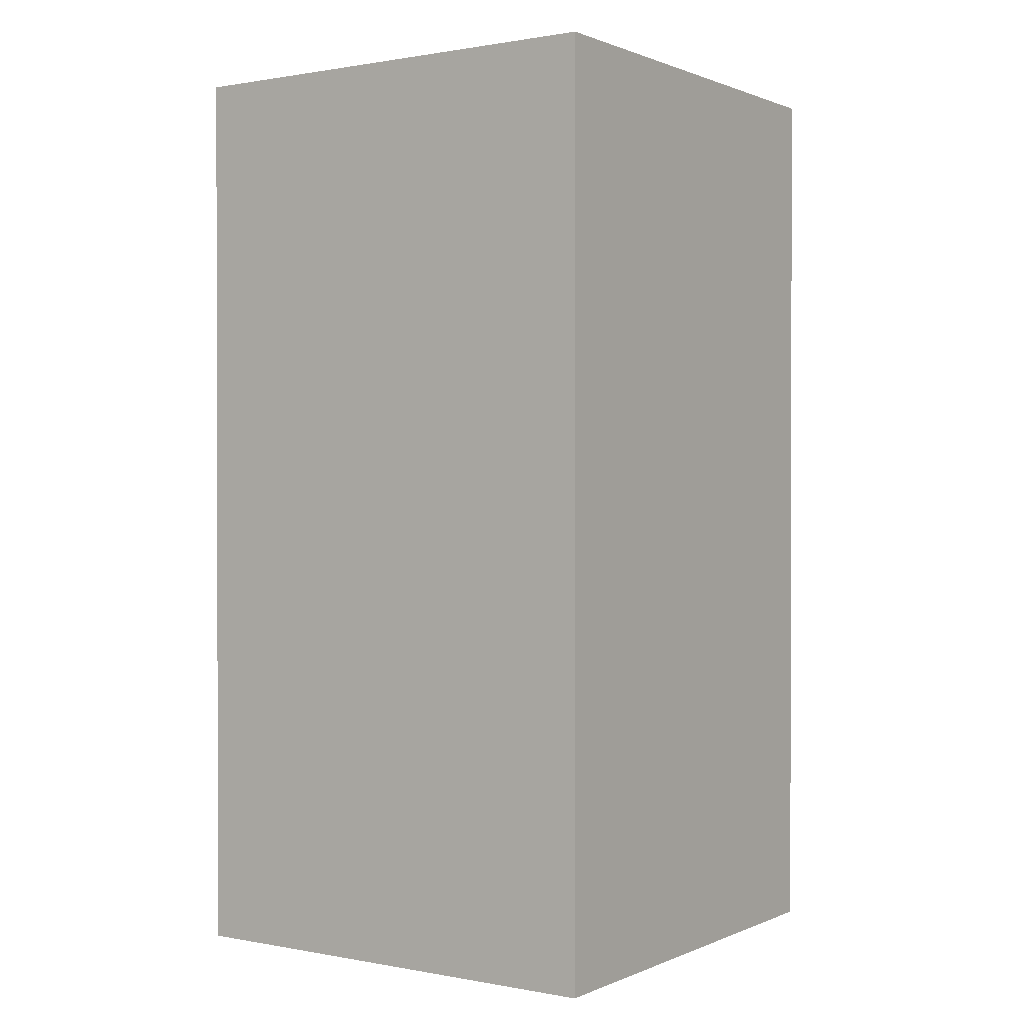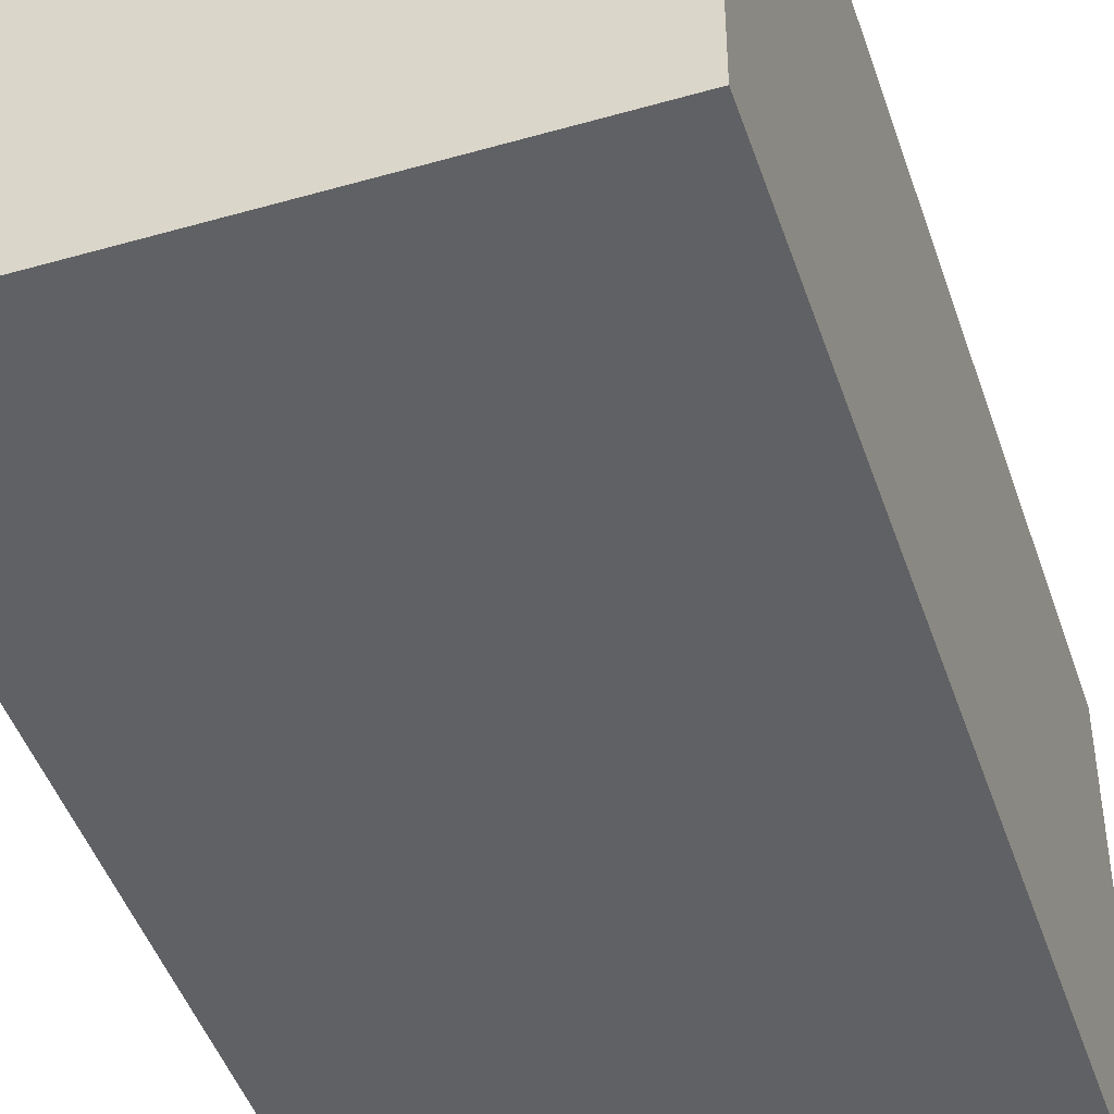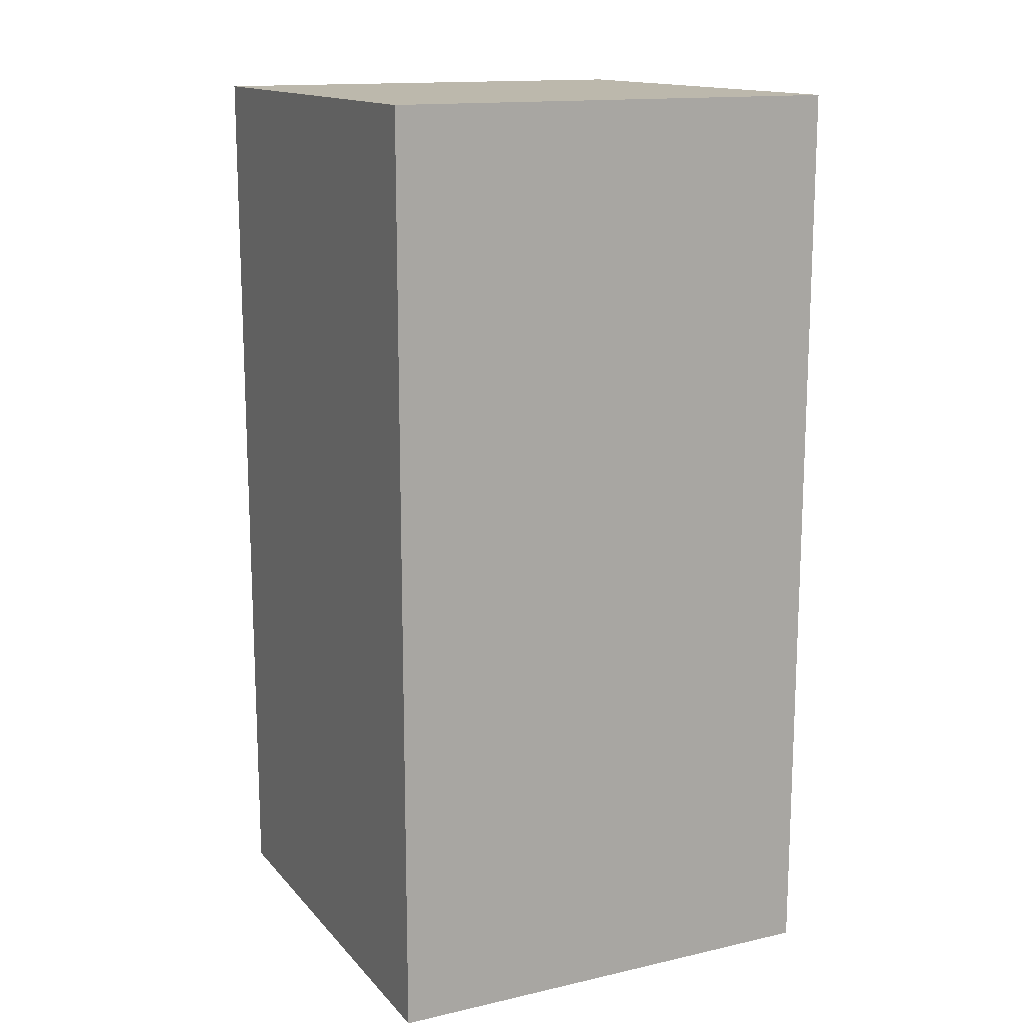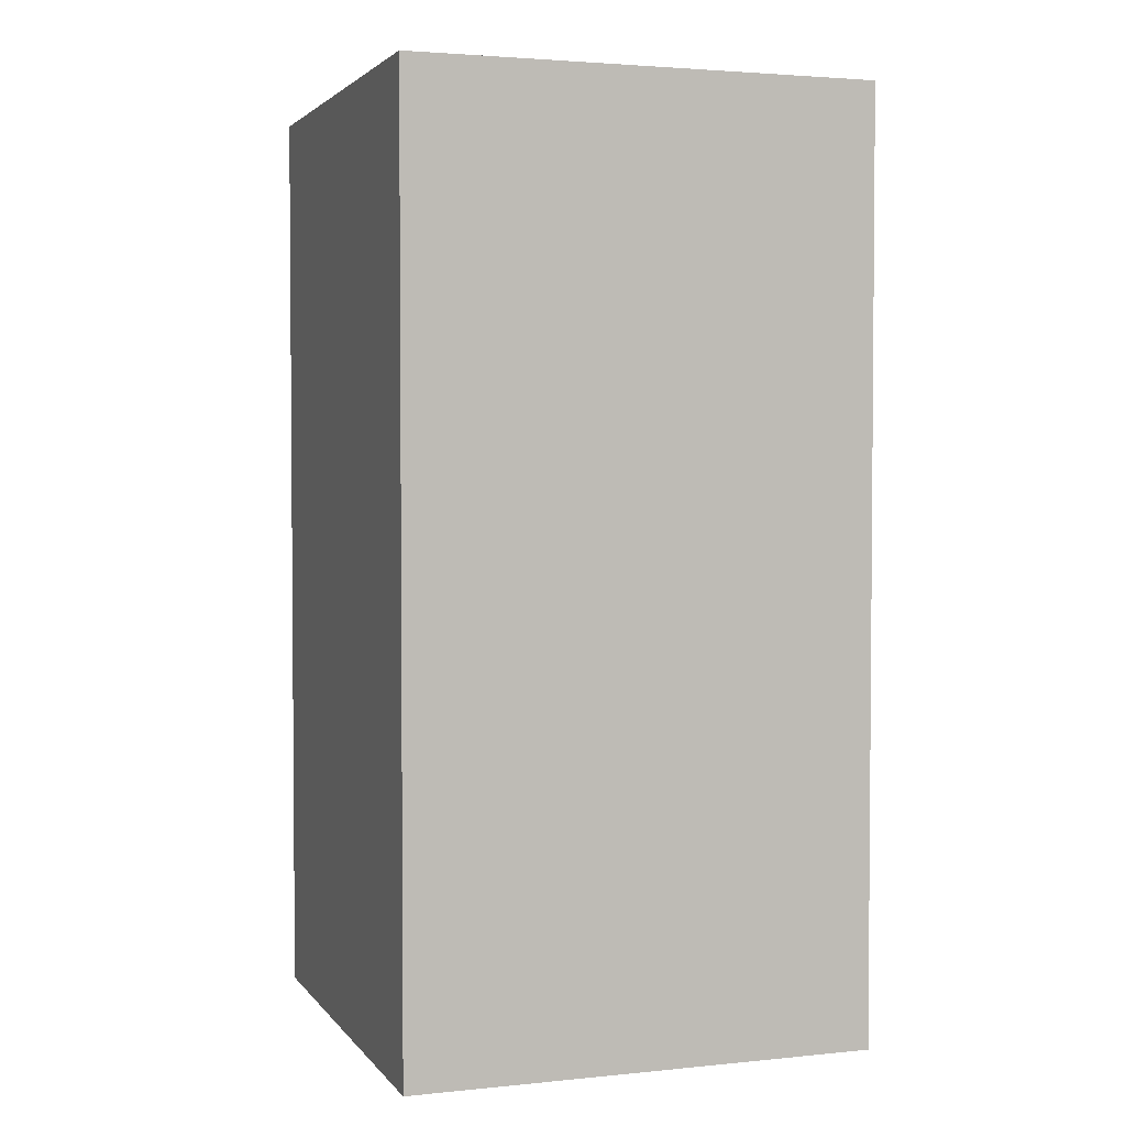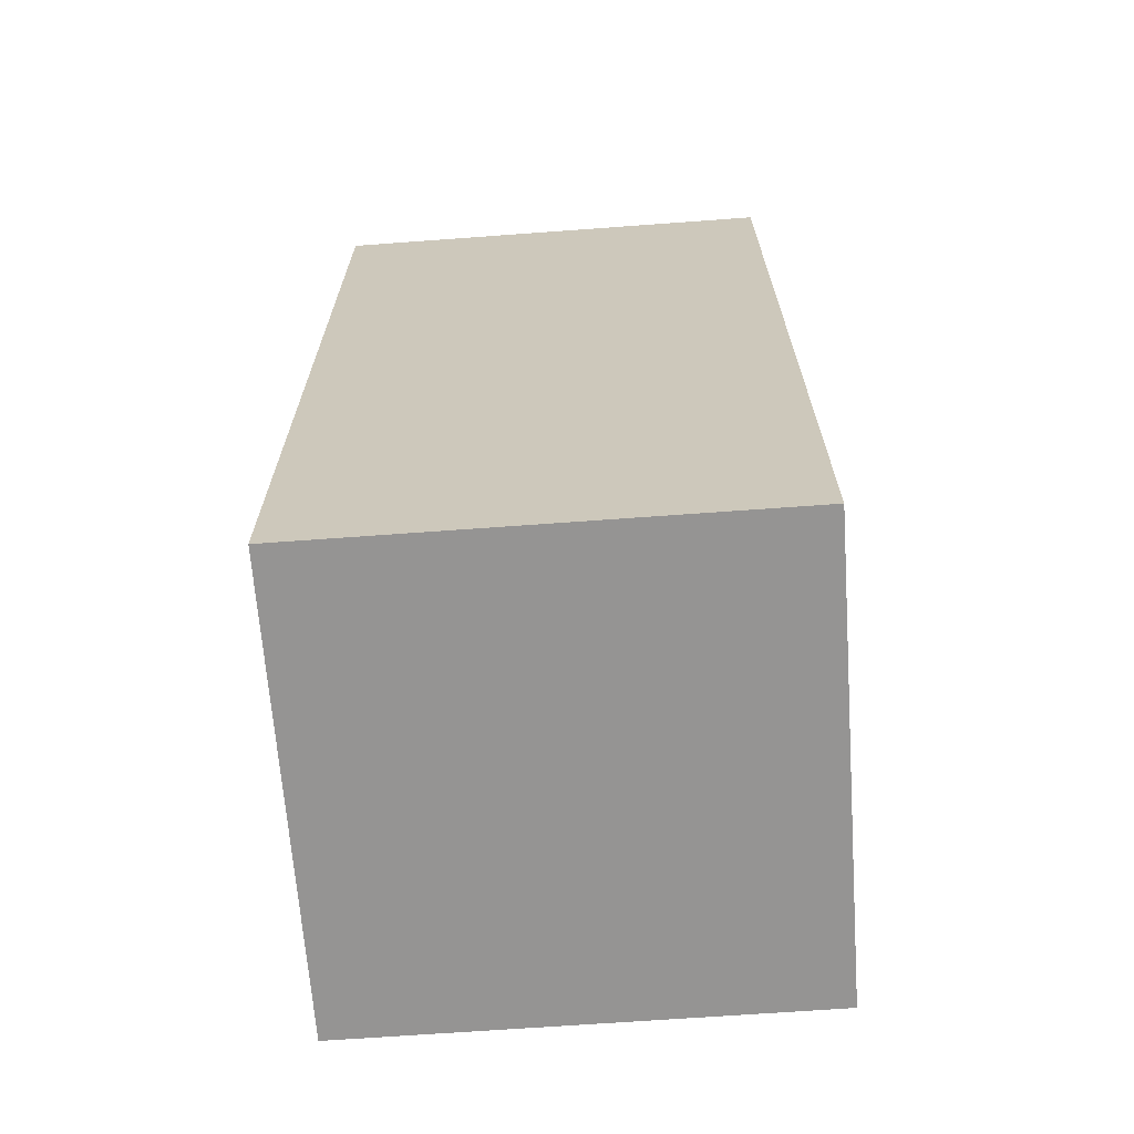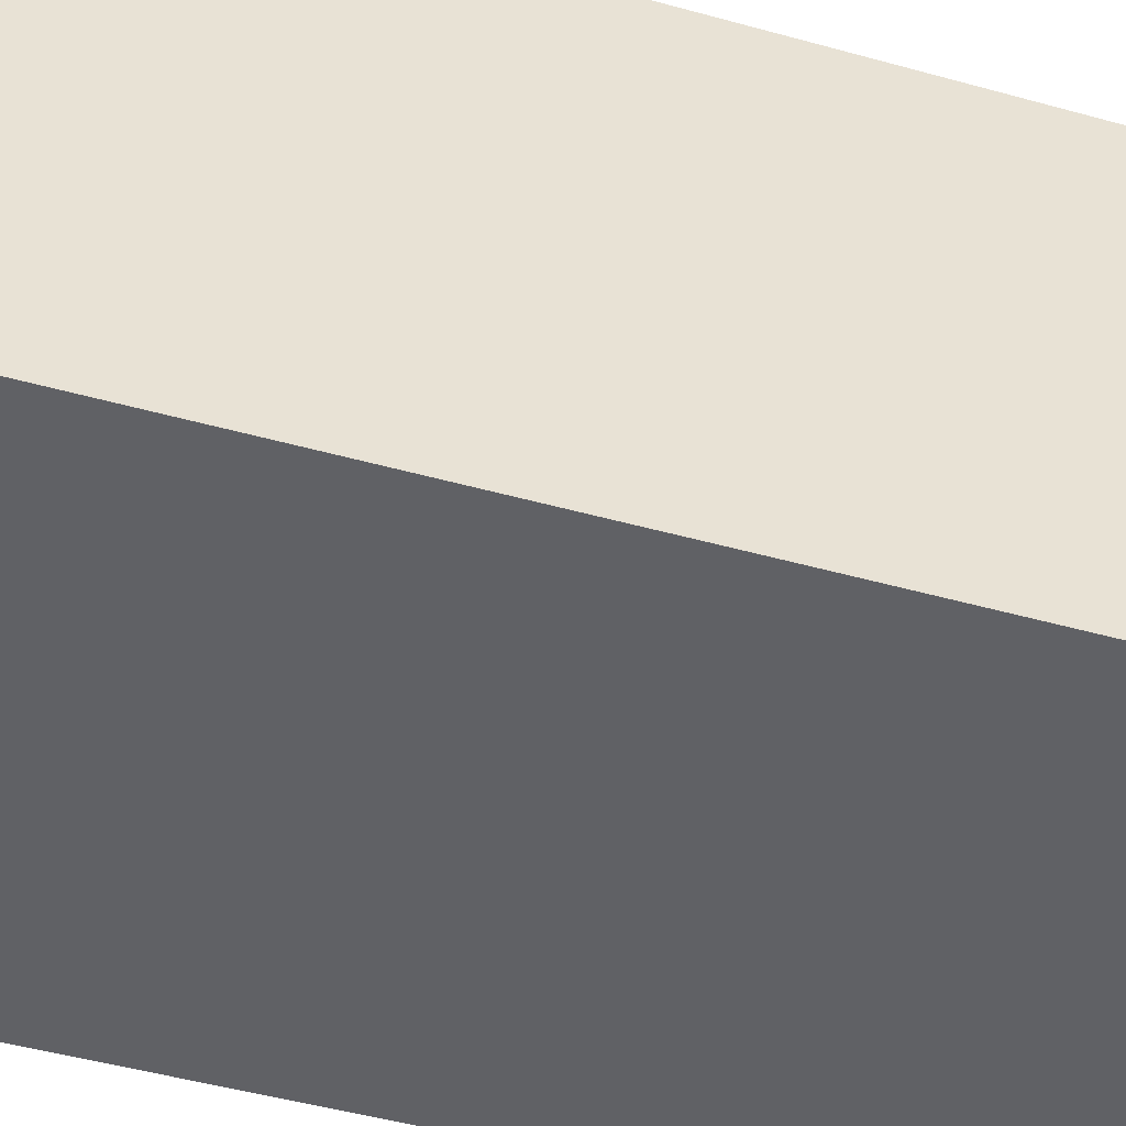
<metadata>
{"format":"obj","ext":"obj","renderer":"f3d","projection":"perspective","resolution":1024,"background":"white","views":[{"elev":0.8,"azim":124.4,"up":"+Y"},{"elev":-45.9,"azim":18.2,"up":"+Z"},{"elev":14.6,"azim":-26.0,"up":"+Y"},{"elev":2.9,"azim":70.9,"up":"+Y"},{"elev":-67.2,"azim":-175.8,"up":"+Y"},{"elev":-48.2,"azim":72.7,"up":"+Z"}]}
</metadata>
<code>
o Cube
v 10 40 -10
v 10 0 -10
v 10 40 10
v 10 0 10
v -10 40 -10
v -10 0 -10
v -10 40 10
v -10 0 10
v 10 19.34 -10
v -10 19.34 10
v 10 19.34 10
v -10 19.34 -10
f 5 3 1
f 3 10 11
f 7 12 10
f 2 8 6
f 1 11 9
f 5 9 12
f 12 2 6
f 9 4 2
f 10 6 8
f 11 8 4
f 5 7 3
f 3 7 10
f 7 5 12
f 2 4 8
f 1 3 11
f 5 1 9
f 12 9 2
f 9 11 4
f 10 12 6
f 11 10 8

</code>
